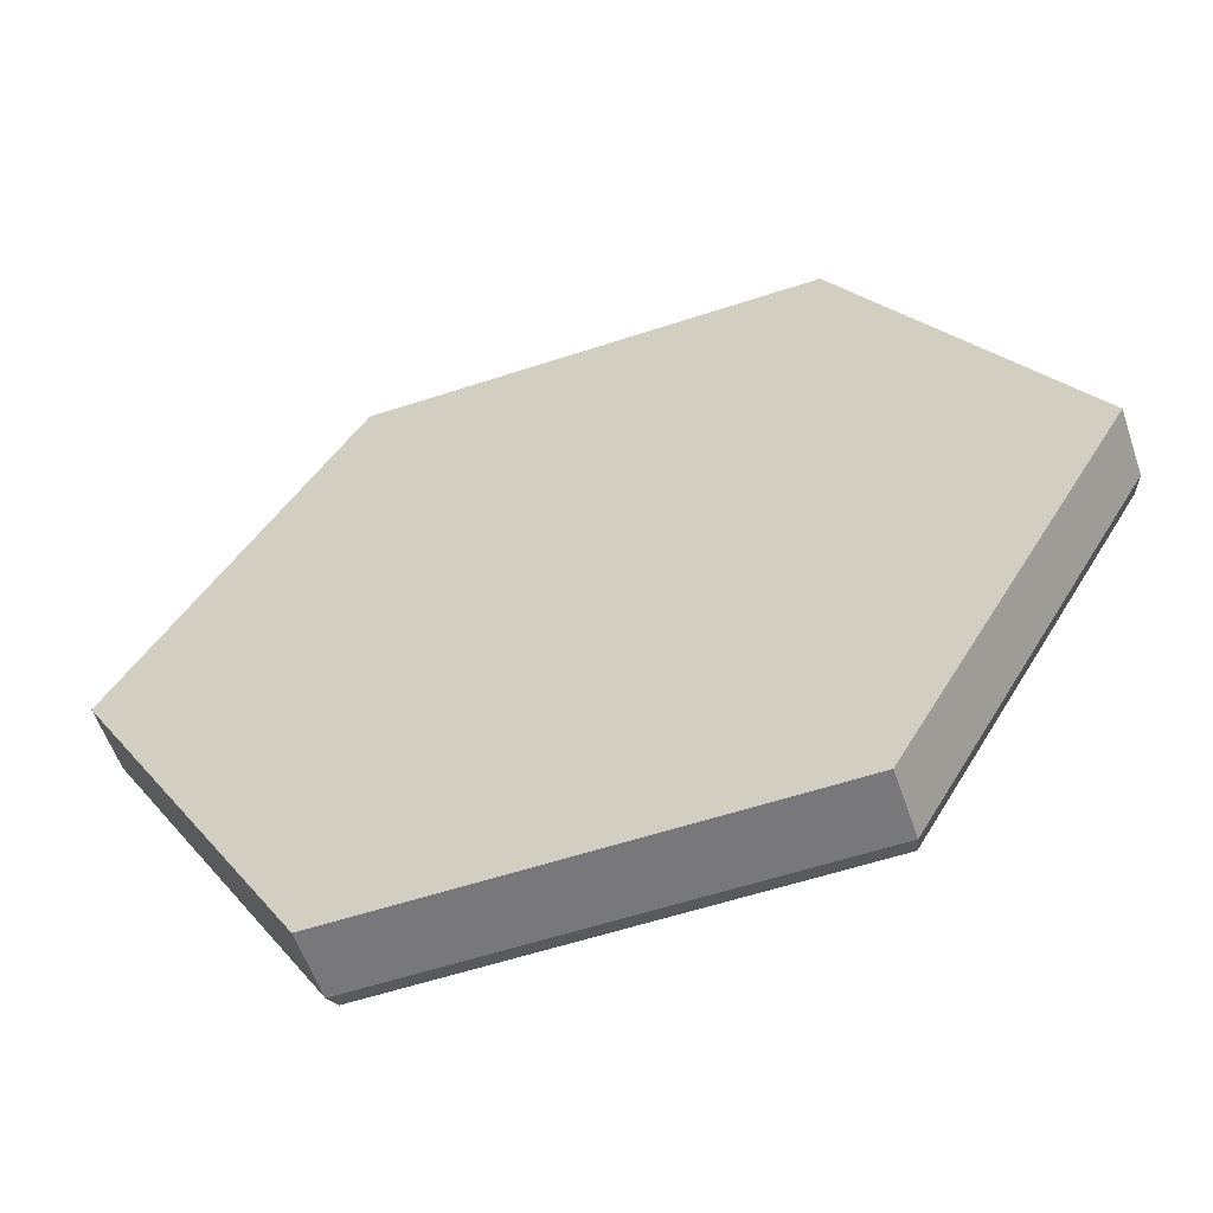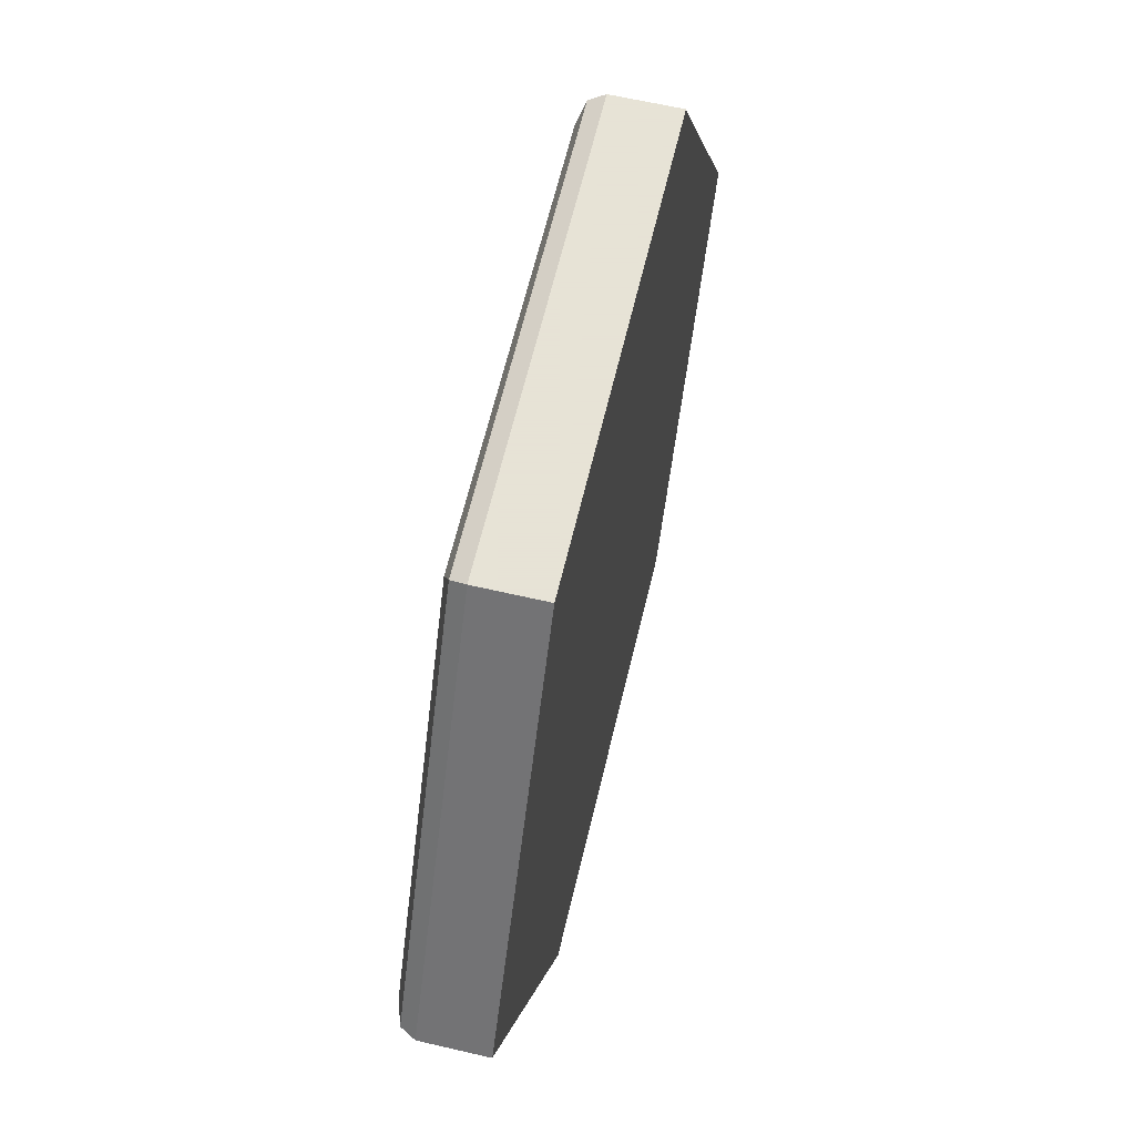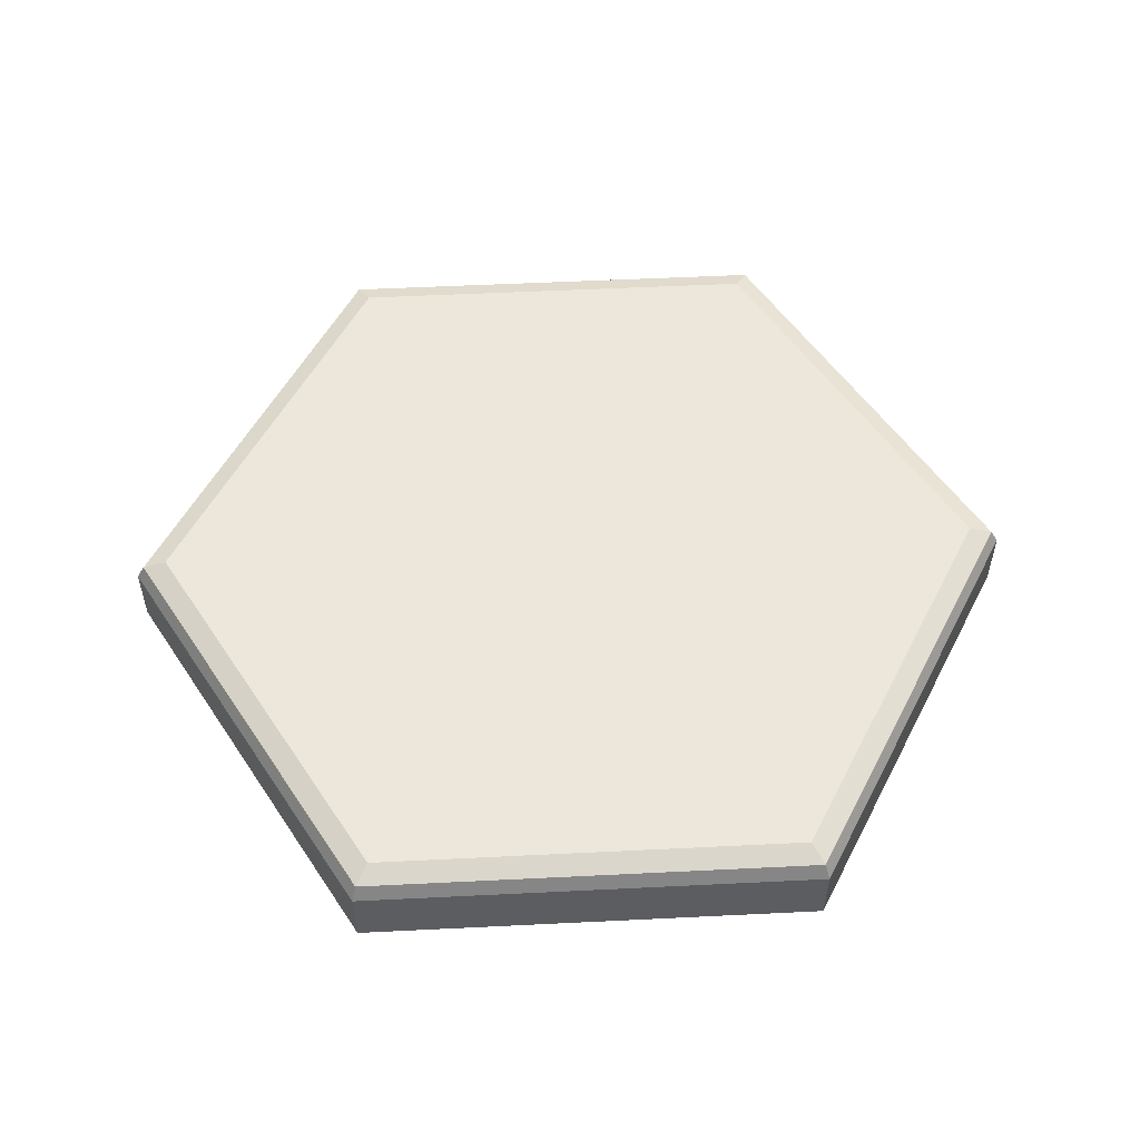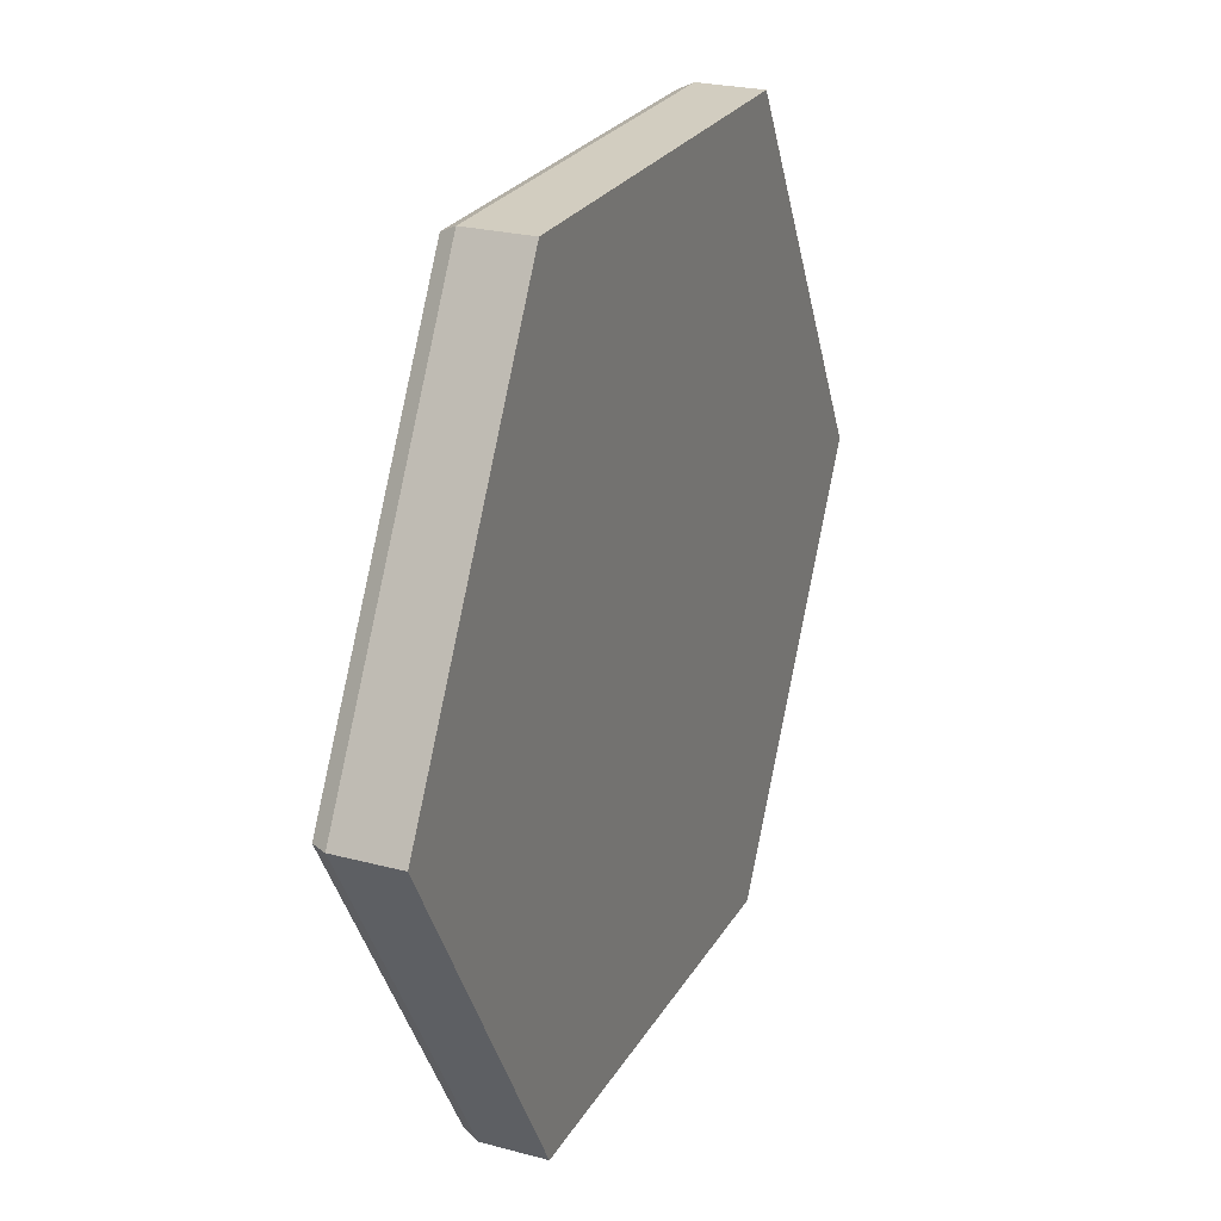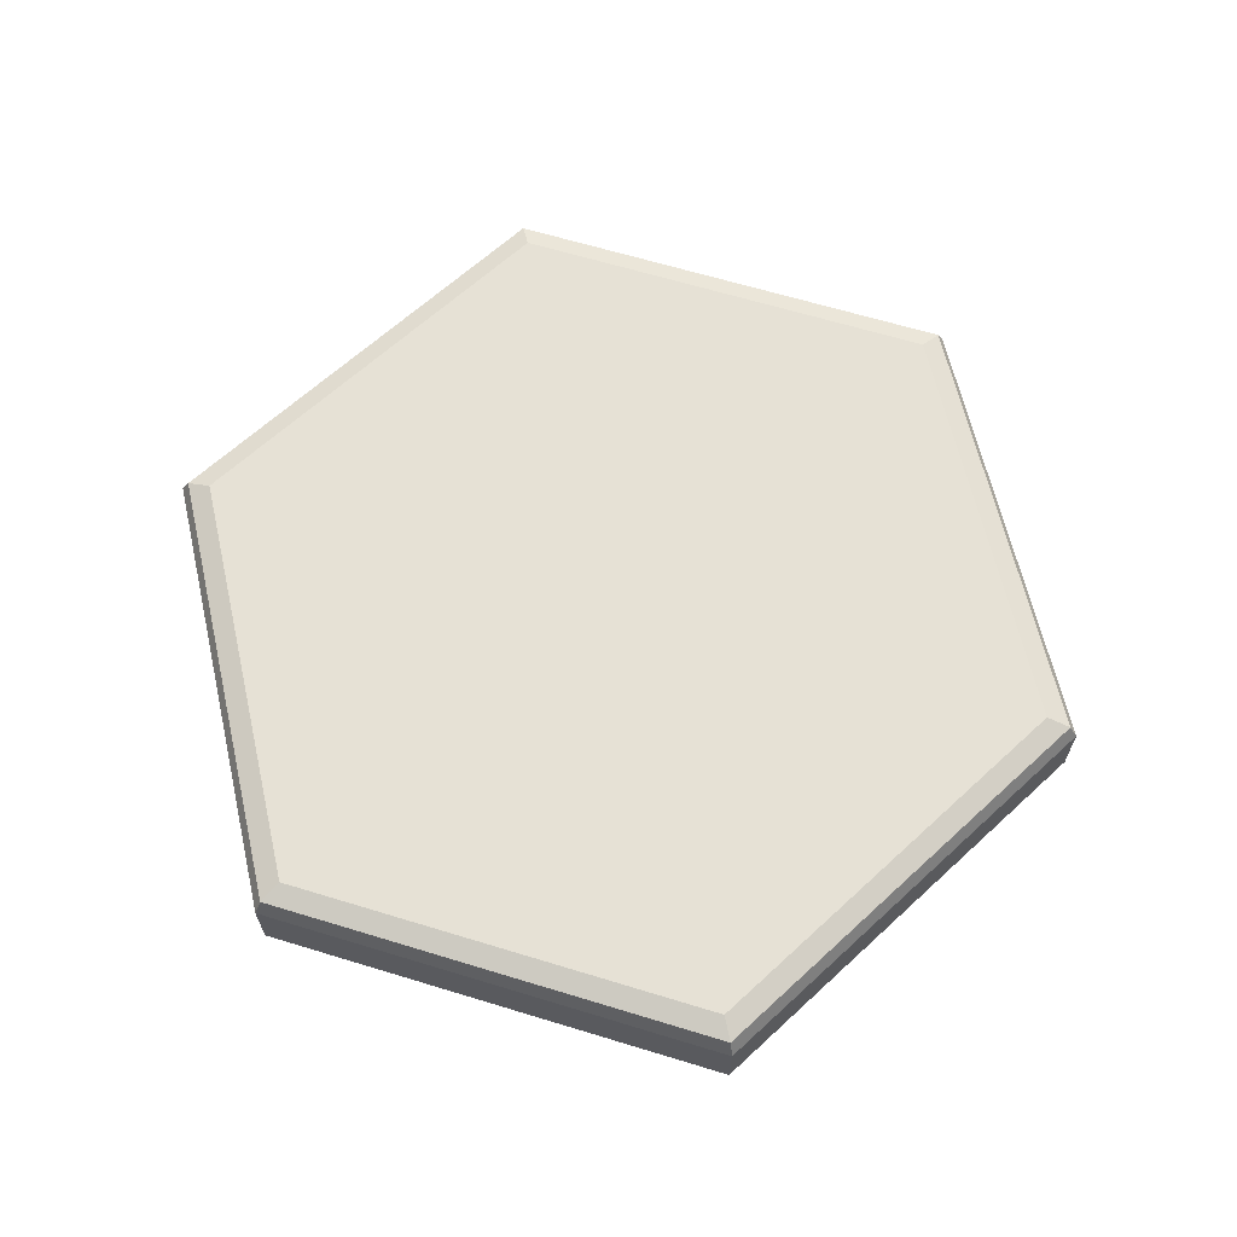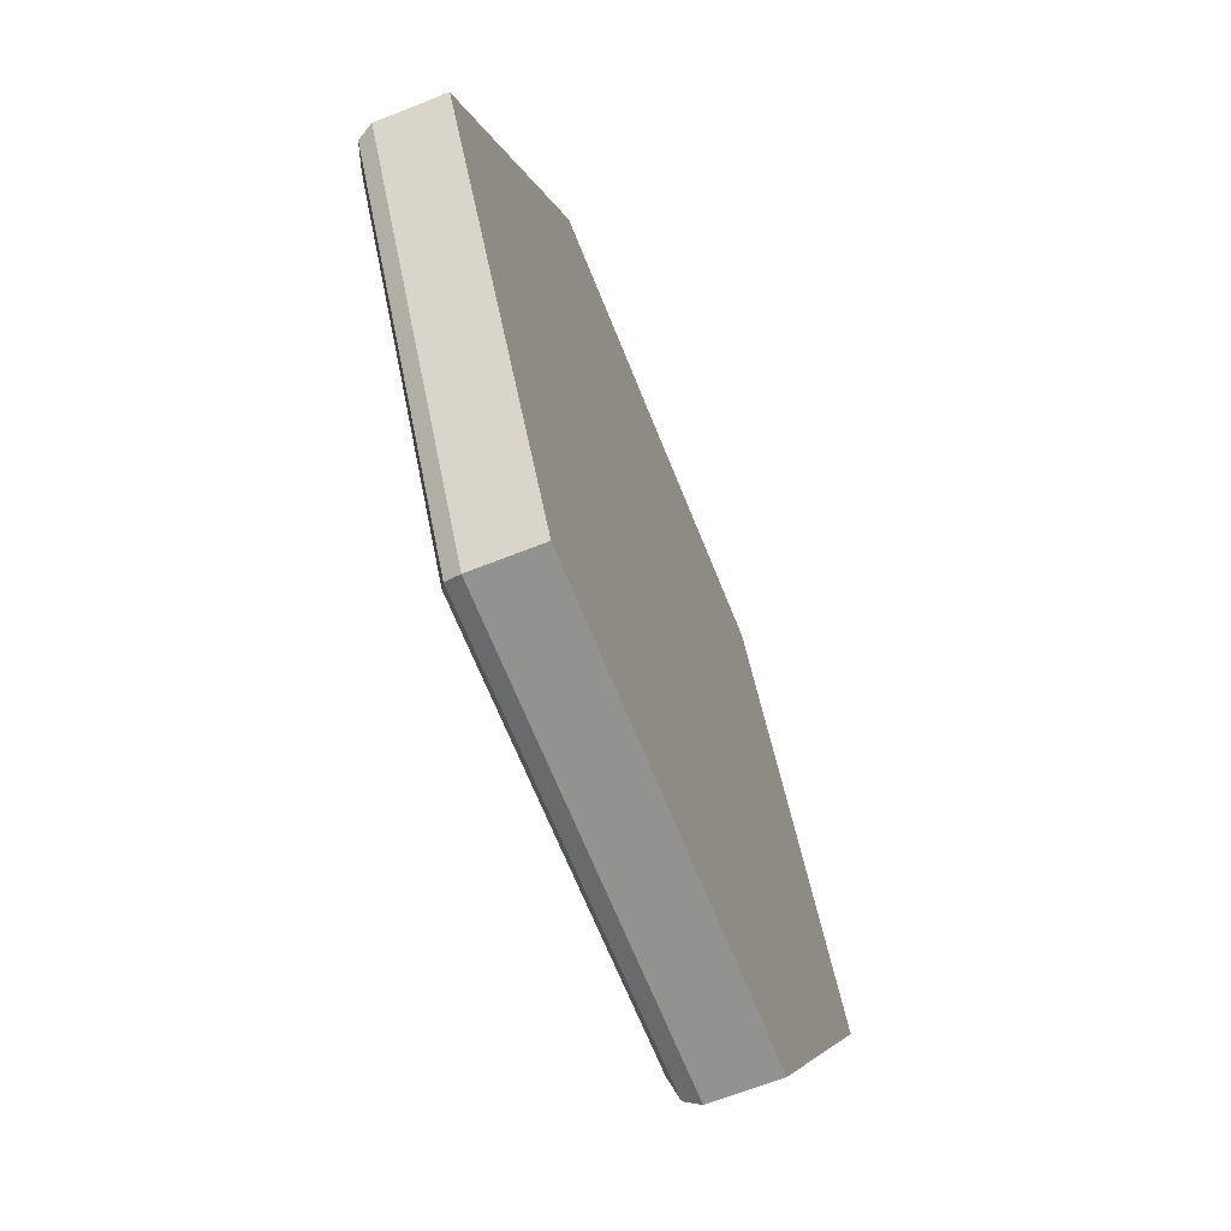
<metadata>
{"format":"obj","ext":"obj","renderer":"f3d","projection":"perspective","resolution":1024,"background":"white","views":[{"elev":-57.6,"azim":18.9,"up":"+Z"},{"elev":62.8,"azim":-76.7,"up":"+Z"},{"elev":53.7,"azim":177.0,"up":"+Y"},{"elev":24.7,"azim":-66.5,"up":"+Z"},{"elev":64.5,"azim":137.1,"up":"+Y"},{"elev":-66.3,"azim":-68.3,"up":"+Z"}]}
</metadata>
<code>
o Circle
v 1.15 0.165 0
v 0.575 0.165 0.9959
v 0.575 -0 0.9959
v 1.15 0 0
v -0.575 0 -0.9959
v -0.575 0.165 -0.9959
v 0.575 0.165 -0.9959
v 0.575 0 -0.9959
v -1.15 0 0
v -1.15 0.165 0
v -0.575 0.165 0.9959
v -0.575 -0 0.9959
v 1.068 0.2228 0
v 0.5342 0.2228 0.9252
v 0.5644 0.2035 0.9776
v 1.129 0.2035 0
v 0.5342 0.2228 -0.9252
v -0.5342 0.2228 -0.9252
v -1.068 0.2228 0
v -0.5644 0.2035 -0.9776
v -1.129 0.2035 0
v -0.5342 0.2228 0.9252
v -0.5644 0.2035 0.9776
v 0.5644 0.2035 -0.9776
f 1 2 3 4
f 5 6 7 8
f 5 9 10 6
f 2 11 12 3
f 7 1 4 8
f 11 10 9 12
f 13 14 15 16
f 9 5 8
f 12 9 8
f 12 8 4
f 12 4 3
f 19 18 20 21
f 14 22 23 15
f 17 13 16 24
f 22 19 21 23
f 16 15 2 1
f 24 7 6 20
f 21 20 6 10
f 15 23 11 2
f 24 16 1 7
f 23 21 10 11
f 14 13 17
f 19 22 18
f 18 22 17
f 17 22 14
f 24 20 18 17

</code>
